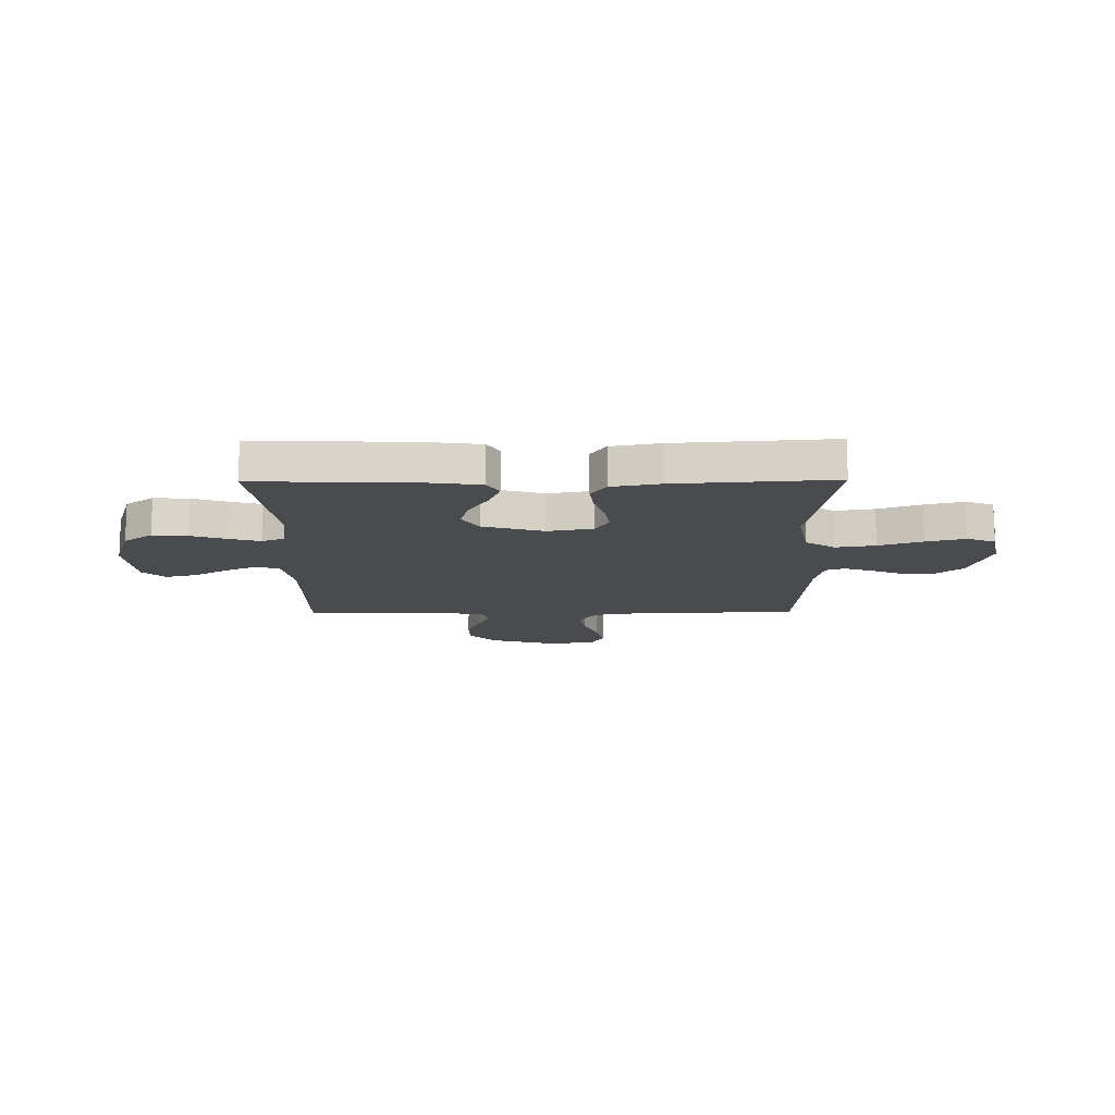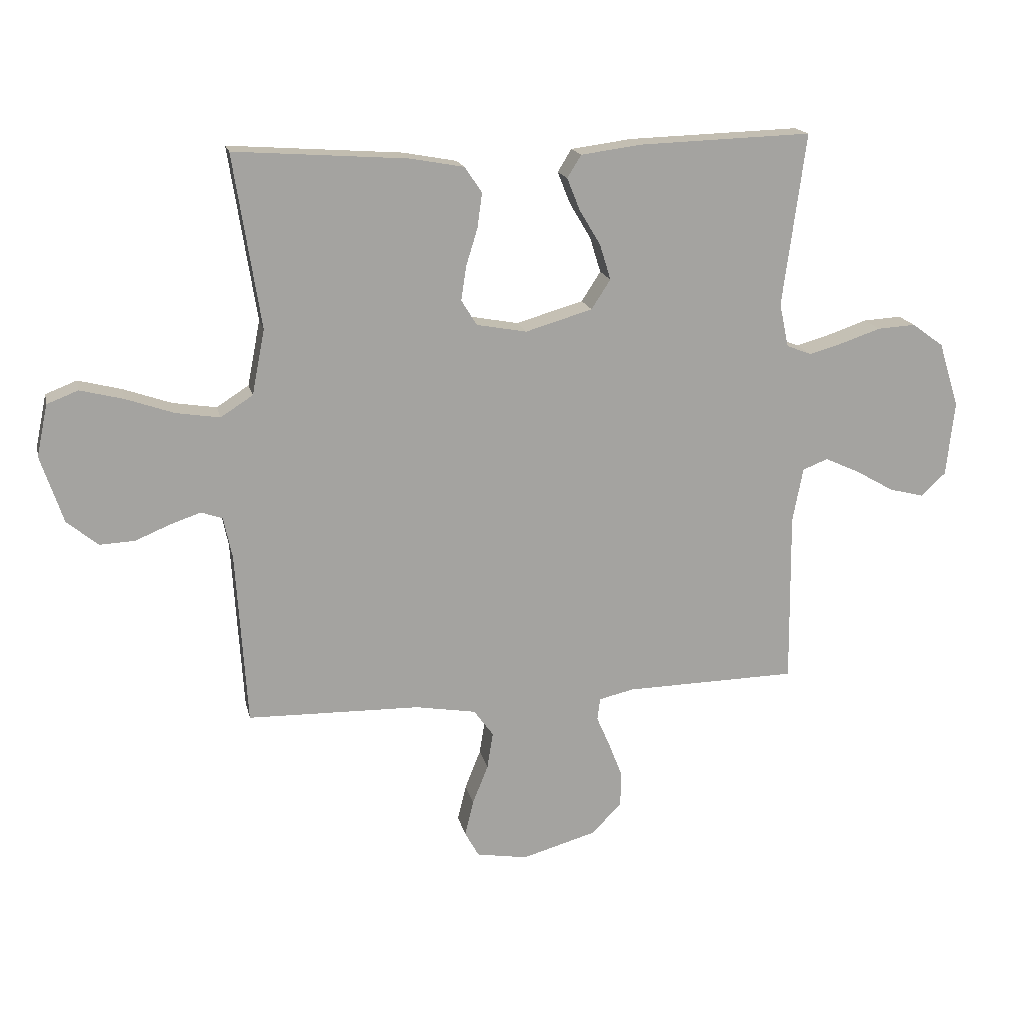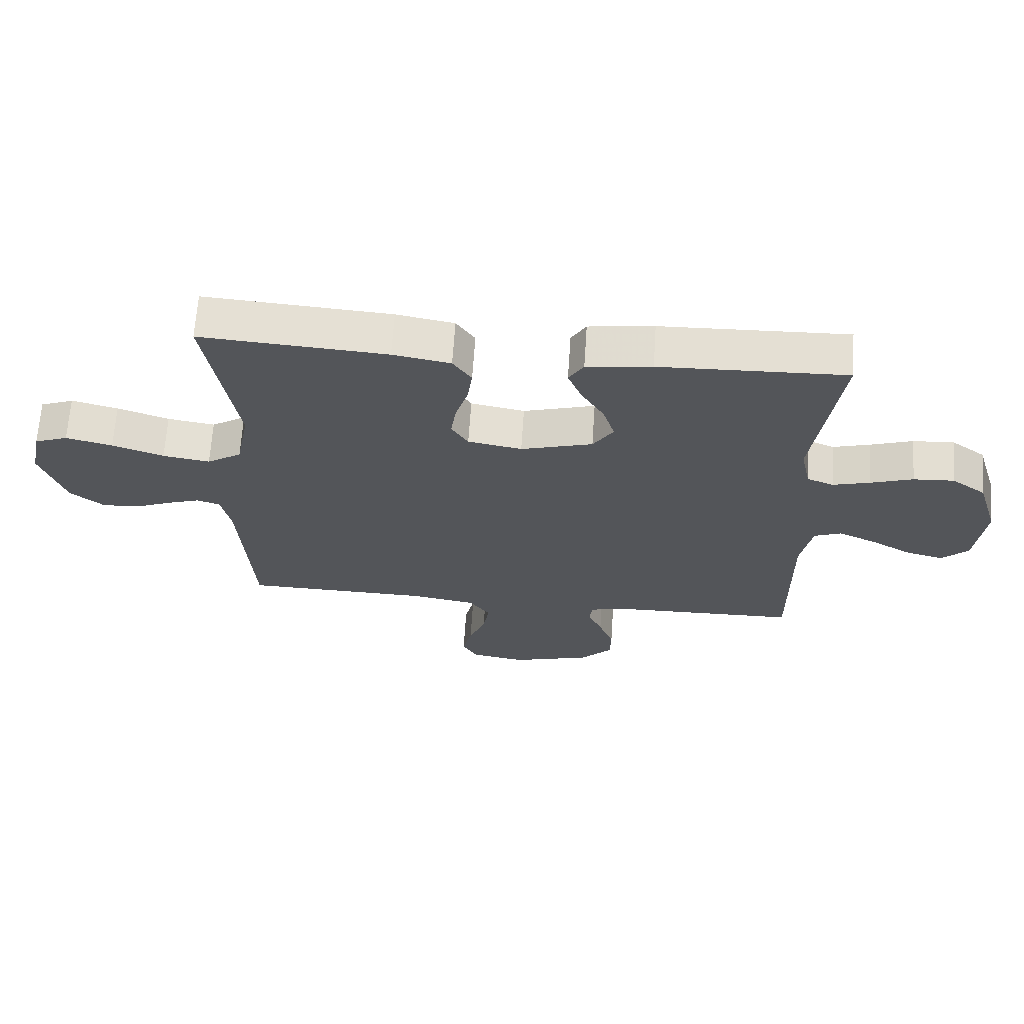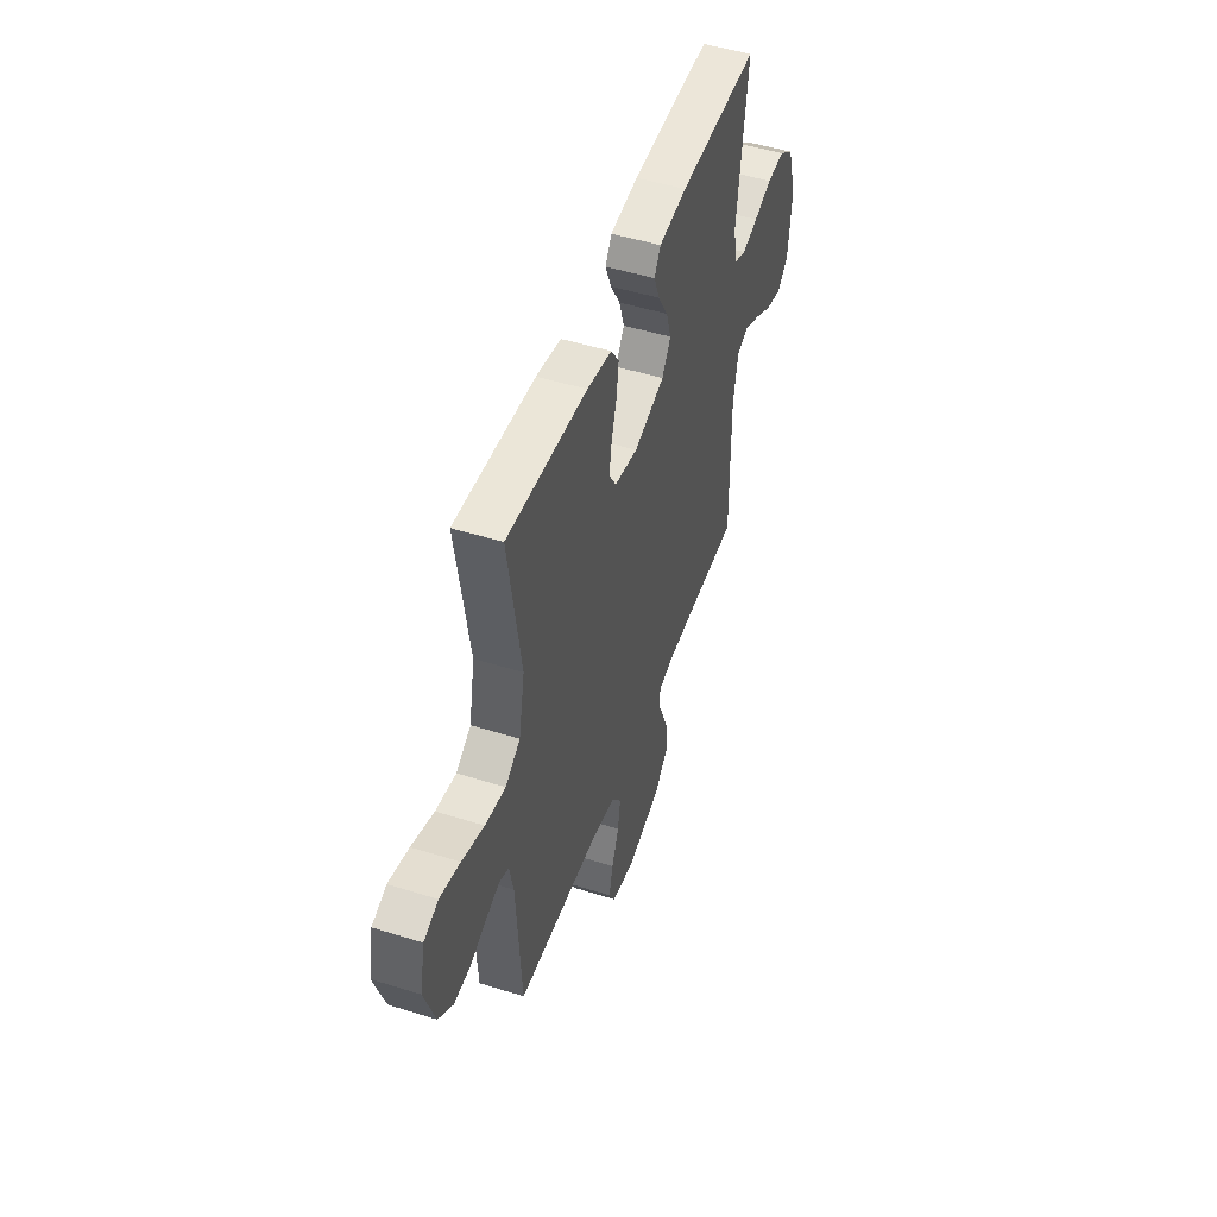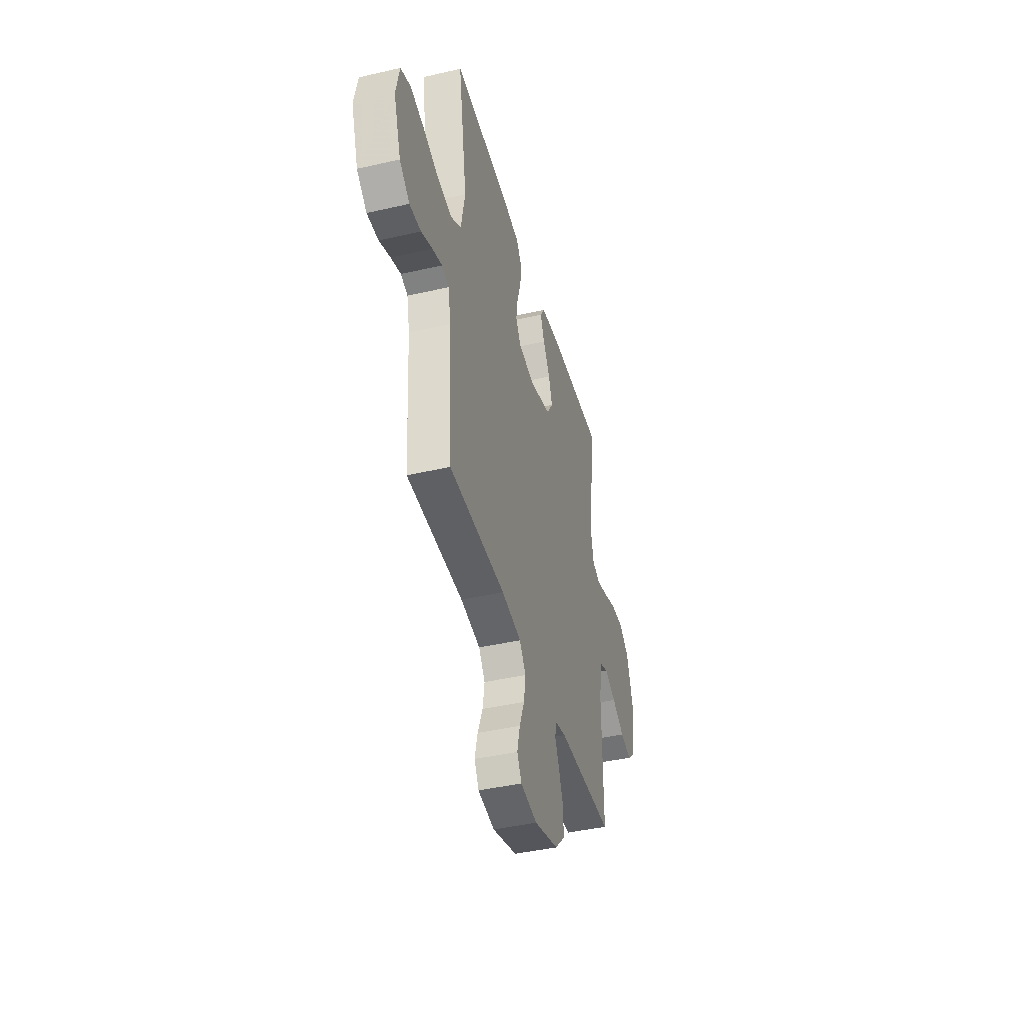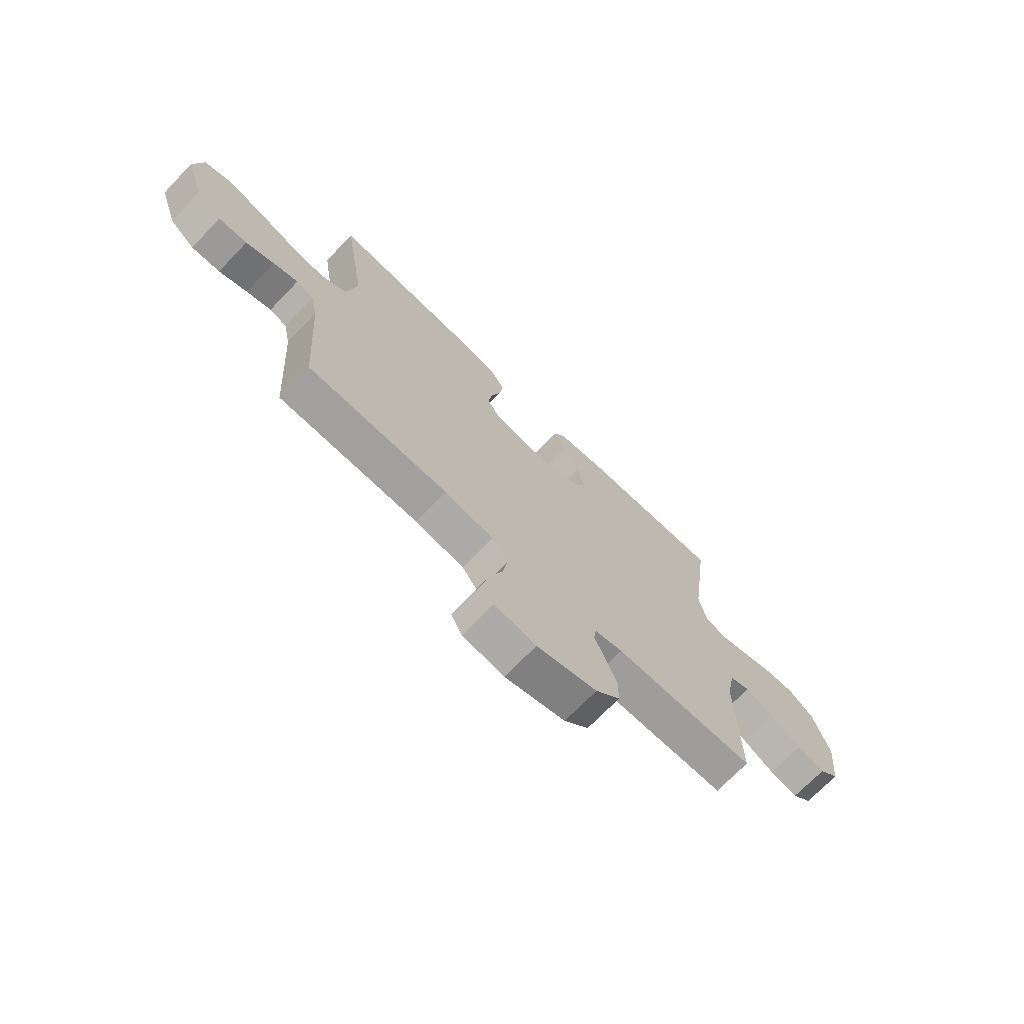
<metadata>
{"format":"obj","ext":"obj","renderer":"f3d","projection":"perspective","resolution":1024,"background":"white","views":[{"elev":-14.0,"azim":0.6,"up":"+Y"},{"elev":17.2,"azim":167.6,"up":"+Z"},{"elev":66.0,"azim":-176.2,"up":"+Z"},{"elev":49.1,"azim":109.2,"up":"+Z"},{"elev":-42.3,"azim":105.4,"up":"+Z"},{"elev":-71.1,"azim":136.1,"up":"+Z"}]}
</metadata>
<code>
v 0.5 0.07 -0.5
v 0.2 0.07 -0.506
v 0.095 0.07 -0.524
v 0.061 0.07 -0.571
v 0.071 0.07 -0.634
v 0.098 0.07 -0.702
v 0.113 0.07 -0.764
v 0.089 0.07 -0.808
v 0 0.07 -0.823
v -0.129 0.07 -0.786
v -0.181 0.07 -0.733
v -0.182 0.07 -0.672
v -0.158 0.07 -0.611
v -0.135 0.07 -0.558
v -0.14 0.07 -0.52
v -0.2 0.07 -0.506
v -0.5 0.07 -0.5
v -0.497 0.07 -0.2
v -0.515 0.07 -0.106
v -0.559 0.07 -0.089
v -0.62 0.07 -0.117
v -0.686 0.07 -0.155
v -0.746 0.07 -0.17
v -0.789 0.07 -0.13
v -0.803 0.07 0
v -0.768 0.07 0.112
v -0.713 0.07 0.152
v -0.647 0.07 0.148
v -0.579 0.07 0.125
v -0.519 0.07 0.108
v -0.476 0.07 0.125
v -0.46 0.07 0.2
v -0.5 0.07 0.5
v -0.2 0.07 0.49
v -0.095 0.07 0.476
v -0.071 0.07 0.437
v -0.093 0.07 0.382
v -0.13 0.07 0.32
v -0.149 0.07 0.259
v -0.116 0.07 0.208
v 0 0.07 0.174
v 0.087 0.07 0.19
v 0.114 0.07 0.234
v 0.105 0.07 0.293
v 0.085 0.07 0.358
v 0.077 0.07 0.418
v 0.107 0.07 0.462
v 0.2 0.07 0.479
v 0.5 0.07 0.5
v 0.453 0.07 0.2
v 0.475 0.07 0.087
v 0.531 0.07 0.051
v 0.607 0.07 0.063
v 0.69 0.07 0.092
v 0.765 0.07 0.111
v 0.819 0.07 0.09
v 0.838 0.07 0
v 0.799 0.07 -0.117
v 0.745 0.07 -0.161
v 0.684 0.07 -0.158
v 0.624 0.07 -0.133
v 0.571 0.07 -0.115
v 0.534 0.07 -0.128
v 0.519 0.07 -0.2
v 0.5 0 -0.5
v 0.2 0 -0.506
v 0.095 0 -0.524
v 0.061 0 -0.571
v 0.071 0 -0.634
v 0.098 0 -0.702
v 0.113 0 -0.764
v 0.089 0 -0.808
v 0 0 -0.823
v -0.129 0 -0.786
v -0.181 0 -0.733
v -0.182 0 -0.672
v -0.158 0 -0.611
v -0.135 0 -0.558
v -0.14 0 -0.52
v -0.2 0 -0.506
v -0.5 0 -0.5
v -0.497 0 -0.2
v -0.515 0 -0.106
v -0.559 0 -0.089
v -0.62 0 -0.117
v -0.686 0 -0.155
v -0.746 0 -0.17
v -0.789 0 -0.13
v -0.803 0 0
v -0.768 0 0.112
v -0.713 0 0.152
v -0.647 0 0.148
v -0.579 0 0.125
v -0.519 0 0.108
v -0.476 0 0.125
v -0.46 0 0.2
v -0.5 0 0.5
v -0.2 0 0.49
v -0.095 0 0.476
v -0.071 0 0.437
v -0.093 0 0.382
v -0.13 0 0.32
v -0.149 0 0.259
v -0.116 0 0.208
v 0 0 0.174
v 0.087 0 0.19
v 0.114 0 0.234
v 0.105 0 0.293
v 0.085 0 0.358
v 0.077 0 0.418
v 0.107 0 0.462
v 0.2 0 0.479
v 0.5 0 0.5
v 0.453 0 0.2
v 0.475 0 0.087
v 0.531 0 0.051
v 0.607 0 0.063
v 0.69 0 0.092
v 0.765 0 0.111
v 0.819 0 0.09
v 0.838 0 0
v 0.799 0 -0.117
v 0.745 0 -0.161
v 0.684 0 -0.158
v 0.624 0 -0.133
v 0.571 0 -0.115
v 0.534 0 -0.128
v 0.519 0 -0.2
f 59 60 61
f 58 59 61
f 57 58 61
f 56 57 61
f 55 56 61
f 54 55 61
f 53 54 61
f 52 53 61 62
f 51 52 62 63
f 48 49 50
f 47 48 50
f 46 47 50
f 45 46 50
f 44 45 50
f 43 44 50 51
f 51 63 64
f 43 51 64
f 42 43 64
f 36 37 38
f 35 36 38
f 34 35 38
f 33 34 38
f 32 33 38
f 31 32 38 39
f 27 28 29
f 26 27 29
f 25 26 29
f 24 25 29
f 23 24 29
f 22 23 29
f 21 22 29
f 20 21 29 30
f 19 20 30 31
f 16 17 18
f 31 39 40
f 19 31 40
f 18 19 40
f 16 18 40
f 15 16 40
f 12 13 14
f 11 12 14
f 10 11 14
f 9 10 14
f 8 9 14
f 7 8 14
f 6 7 14
f 5 6 14
f 64 1 2
f 42 64 2
f 41 42 2
f 14 15 40
f 5 14 40
f 4 5 40
f 3 4 40 41
f 2 3 41
f 125 124 123
f 125 123 122
f 125 122 121
f 125 121 120
f 125 120 119
f 125 119 118
f 125 118 117
f 126 125 117 116
f 127 126 116 115
f 114 113 112
f 114 112 111
f 114 111 110
f 114 110 109
f 114 109 108
f 115 114 108 107
f 128 127 115
f 128 115 107
f 128 107 106
f 102 101 100
f 102 100 99
f 102 99 98
f 102 98 97
f 102 97 96
f 103 102 96 95
f 93 92 91
f 93 91 90
f 93 90 89
f 93 89 88
f 93 88 87
f 93 87 86
f 93 86 85
f 94 93 85 84
f 95 94 84 83
f 82 81 80
f 104 103 95
f 104 95 83
f 104 83 82
f 104 82 80
f 104 80 79
f 78 77 76
f 78 76 75
f 78 75 74
f 78 74 73
f 78 73 72
f 78 72 71
f 78 71 70
f 78 70 69
f 66 65 128
f 66 128 106
f 66 106 105
f 104 79 78
f 104 78 69
f 104 69 68
f 105 104 68 67
f 105 67 66
f 1 65 66 2
f 2 66 67 3
f 3 67 68 4
f 4 68 69 5
f 5 69 70 6
f 6 70 71 7
f 7 71 72 8
f 8 72 73 9
f 9 73 74 10
f 10 74 75 11
f 11 75 76 12
f 12 76 77 13
f 13 77 78 14
f 14 78 79 15
f 15 79 80 16
f 16 80 81 17
f 17 81 82 18
f 18 82 83 19
f 19 83 84 20
f 20 84 85 21
f 21 85 86 22
f 22 86 87 23
f 23 87 88 24
f 24 88 89 25
f 25 89 90 26
f 26 90 91 27
f 27 91 92 28
f 28 92 93 29
f 29 93 94 30
f 30 94 95 31
f 31 95 96 32
f 32 96 97 33
f 33 97 98 34
f 34 98 99 35
f 35 99 100 36
f 36 100 101 37
f 37 101 102 38
f 38 102 103 39
f 39 103 104 40
f 40 104 105 41
f 41 105 106 42
f 42 106 107 43
f 43 107 108 44
f 44 108 109 45
f 45 109 110 46
f 46 110 111 47
f 47 111 112 48
f 48 112 113 49
f 49 113 114 50
f 50 114 115 51
f 51 115 116 52
f 52 116 117 53
f 53 117 118 54
f 54 118 119 55
f 55 119 120 56
f 56 120 121 57
f 57 121 122 58
f 58 122 123 59
f 59 123 124 60
f 60 124 125 61
f 61 125 126 62
f 62 126 127 63
f 63 127 128 64
f 64 128 65 1

</code>
